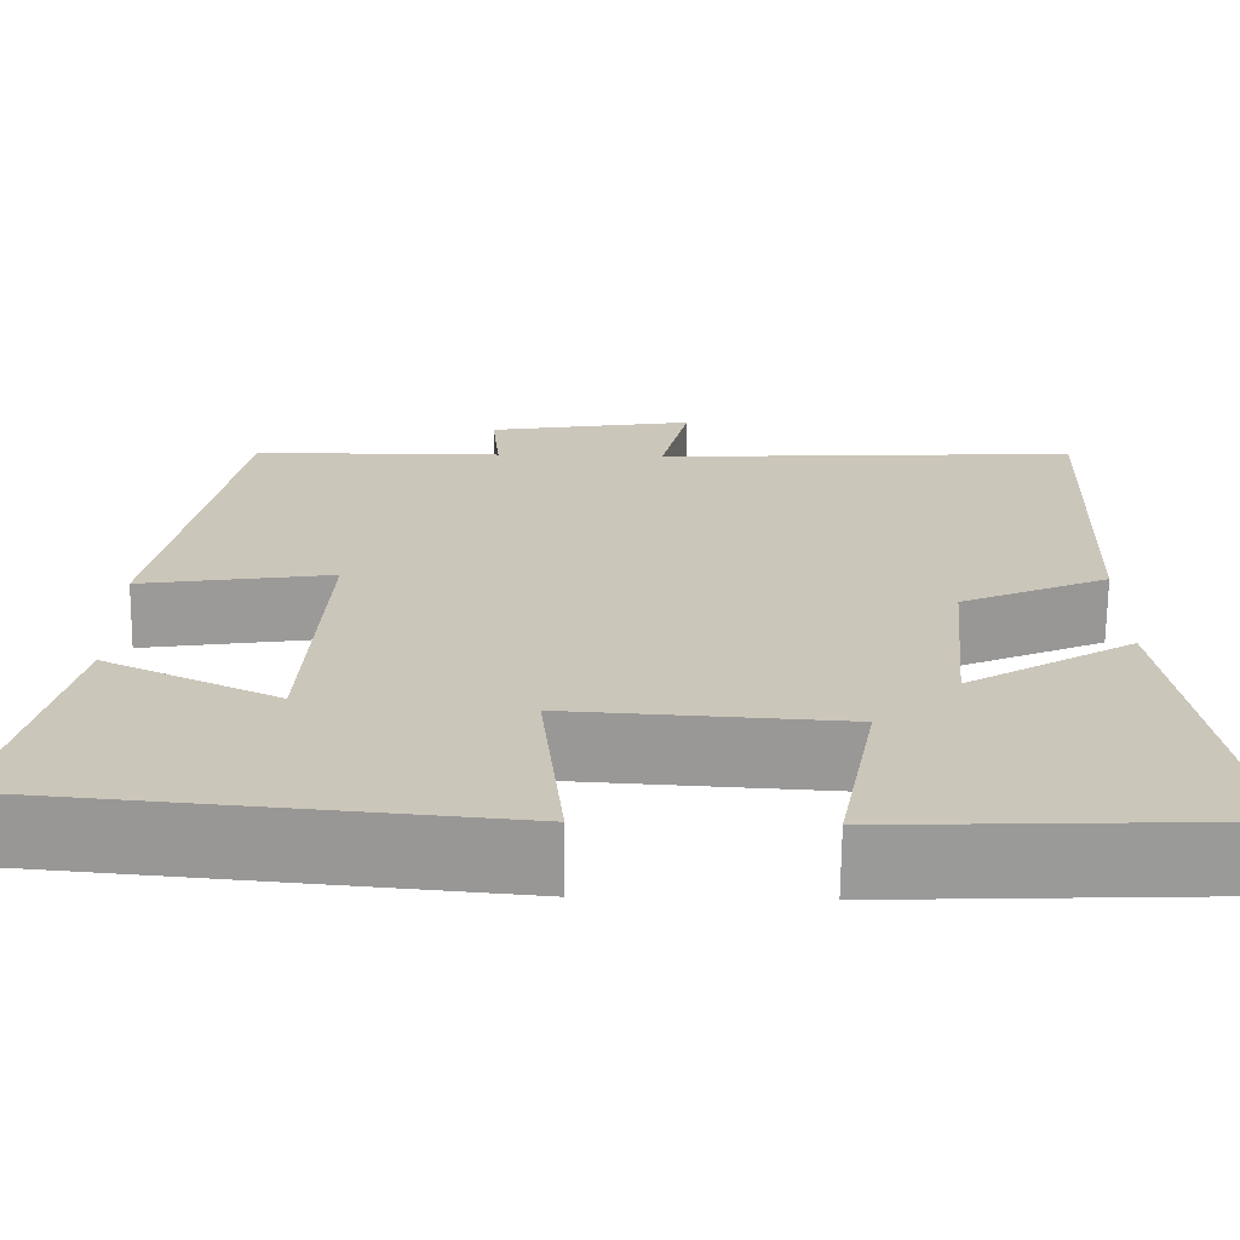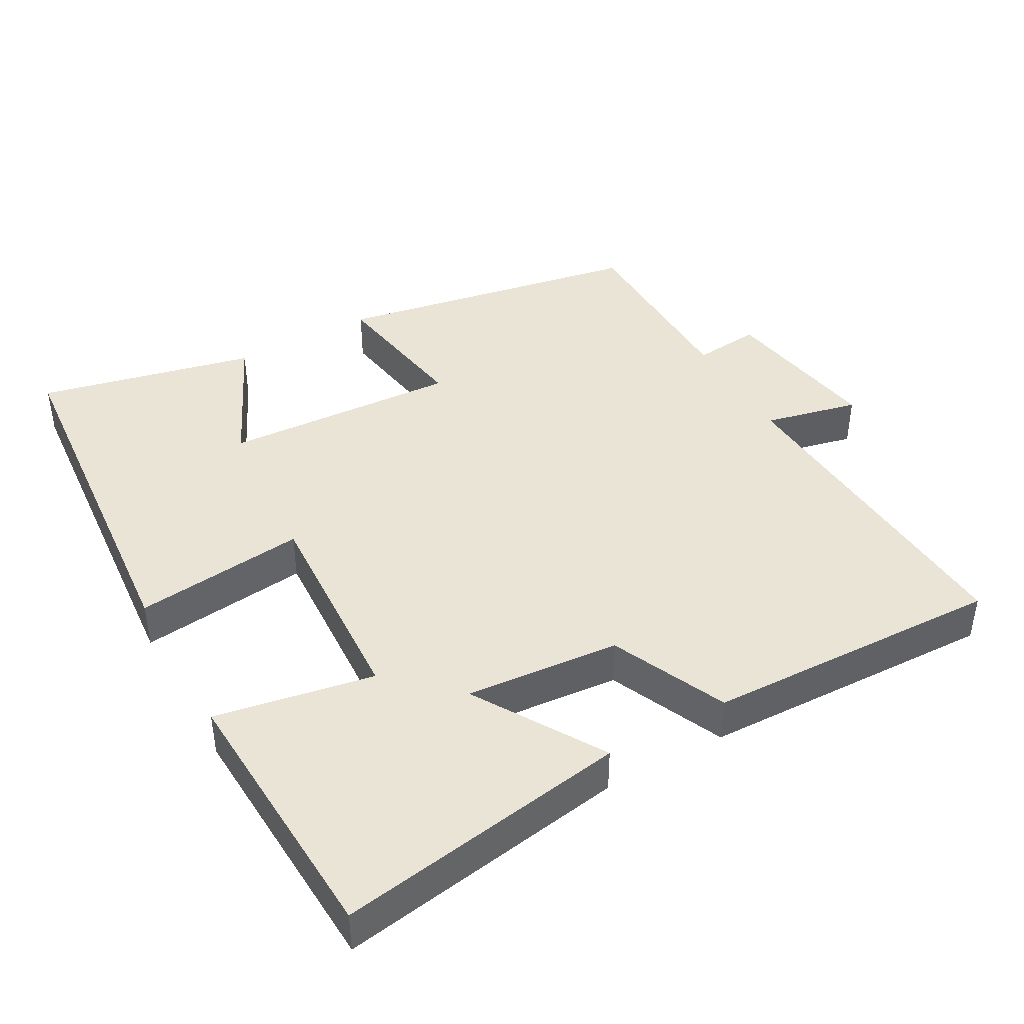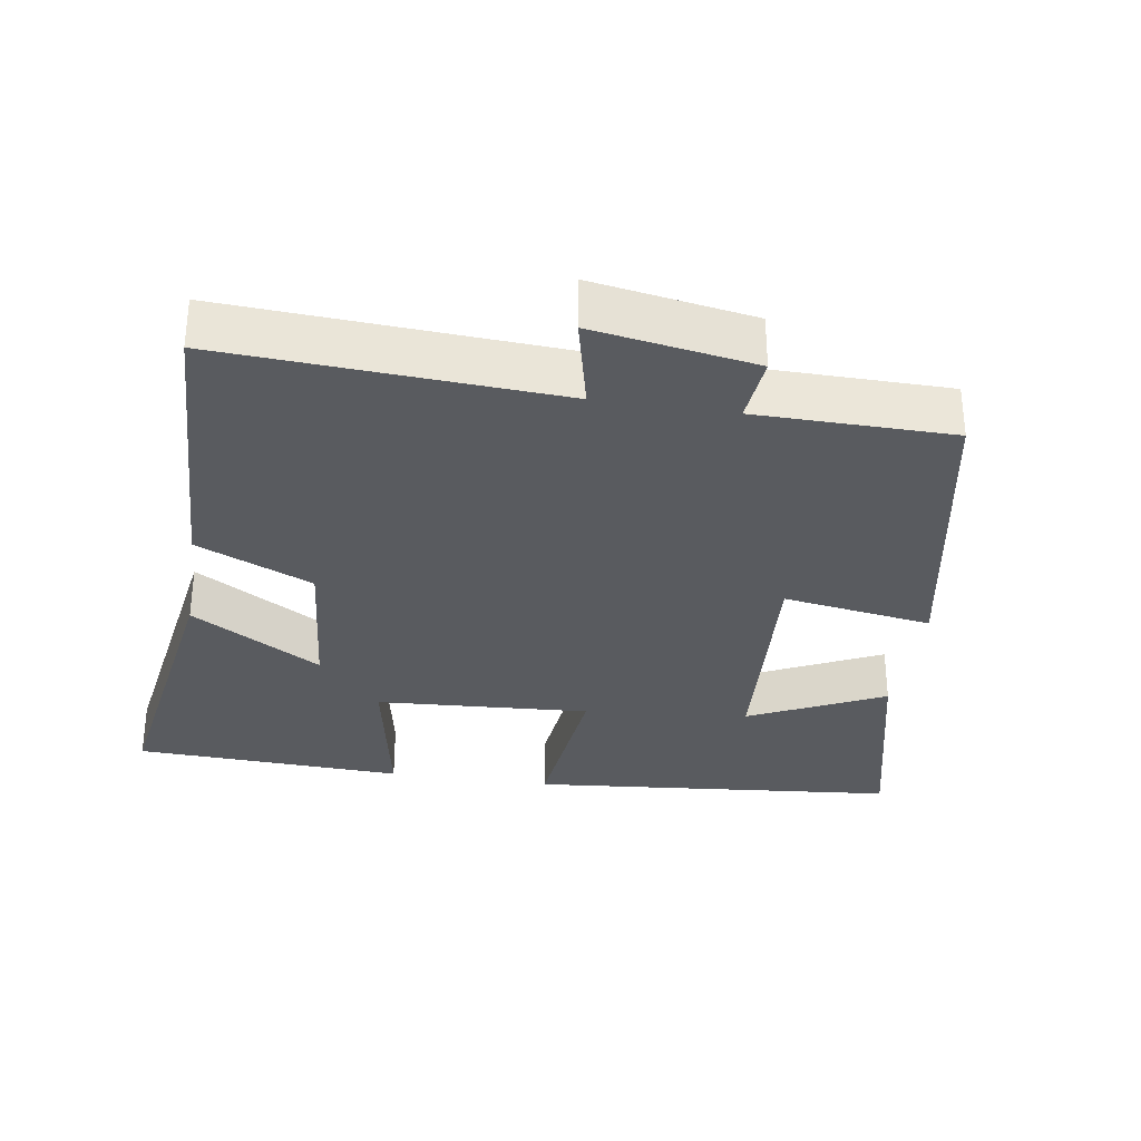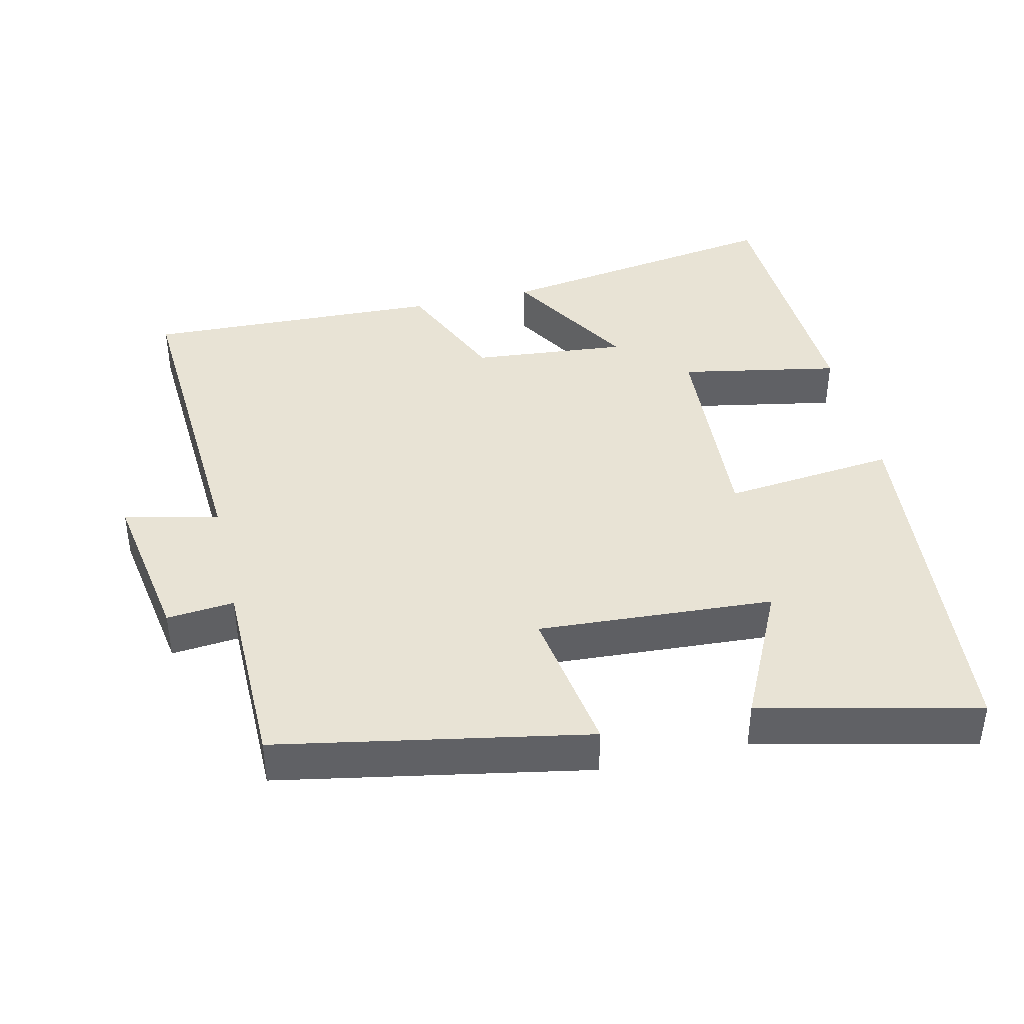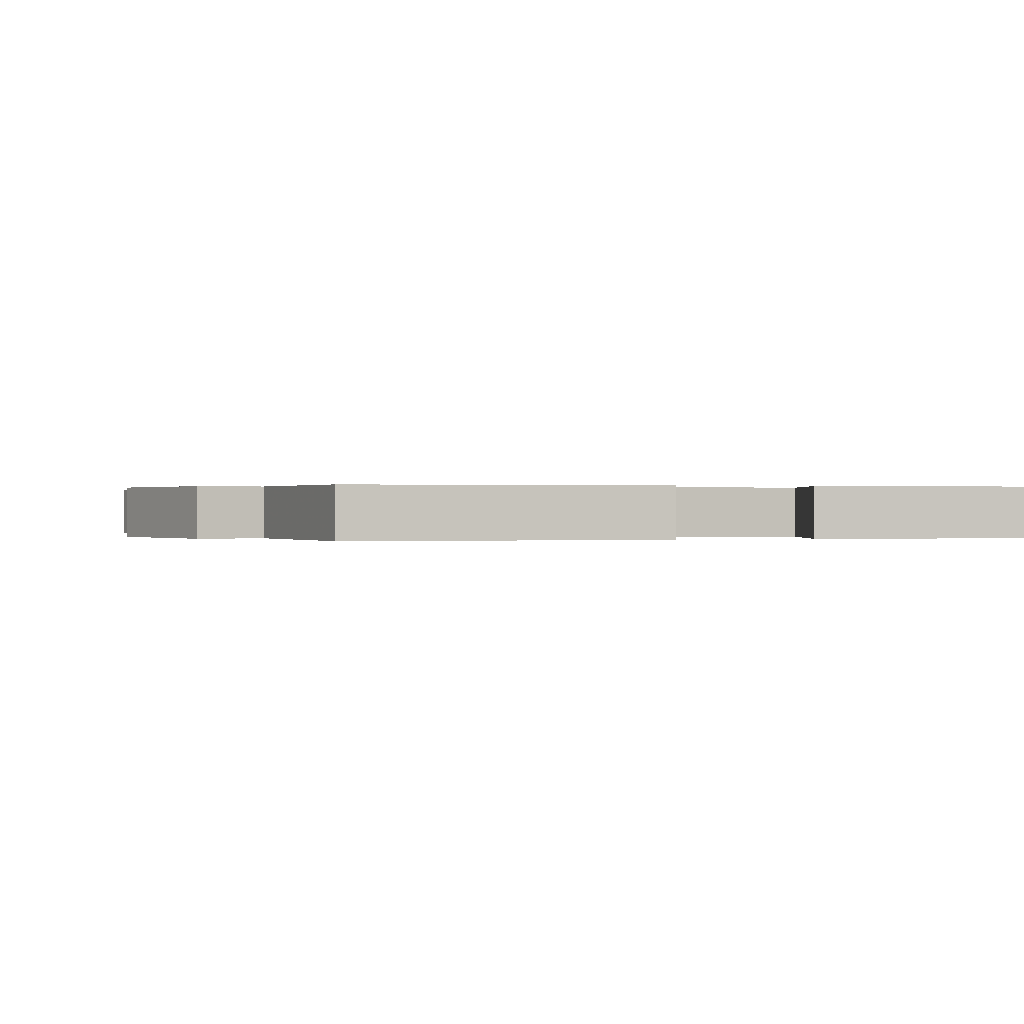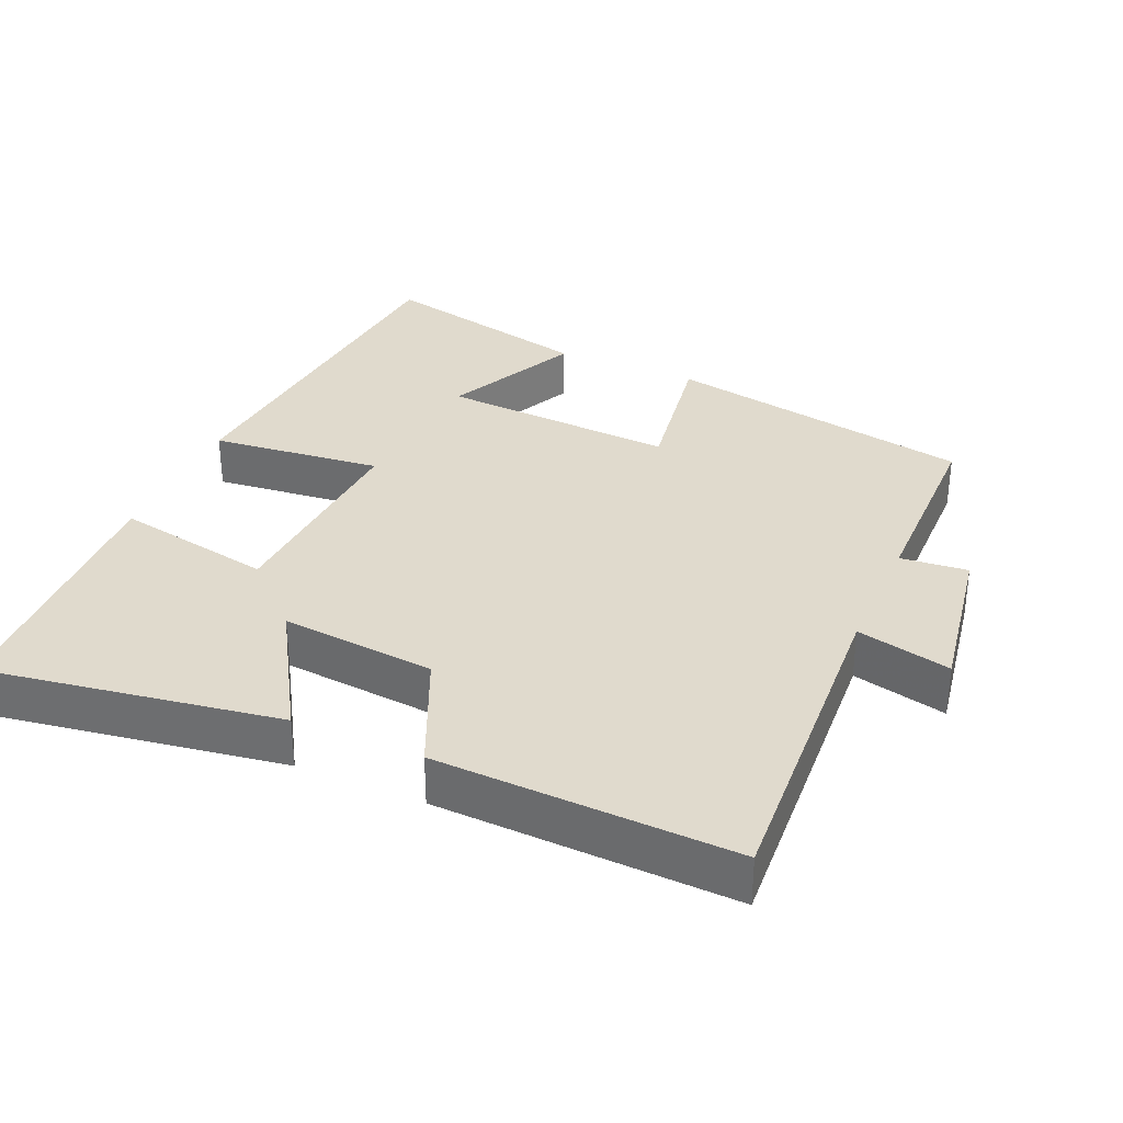
<metadata>
{"format":"obj","ext":"obj","renderer":"f3d","projection":"perspective","resolution":1024,"background":"white","views":[{"elev":-69.0,"azim":179.3,"up":"+Z"},{"elev":42.5,"azim":-119.5,"up":"+Y"},{"elev":-32.1,"azim":-8.8,"up":"+Y"},{"elev":41.2,"azim":77.0,"up":"+Y"},{"elev":0.1,"azim":65.4,"up":"+Y"},{"elev":33.1,"azim":-66.4,"up":"+Y"}]}
</metadata>
<code>
v 0.571 0.07 -0.452
v 0.05 0.07 -0.5
v 0.076 0.07 -0.258
v -0.226 0.07 -0.276
v -0.184 0.07 -0.5
v -0.565 0.07 -0.483
v -0.5 0.07 -0.071
v -0.317 0.07 -0.181
v -0.337 0.07 0.037
v -0.5 0.07 0.109
v -0.515 0.07 0.528
v -0.045 0.07 0.5
v -0.076 0.07 0.633
v 0.152 0.07 0.595
v 0.143 0.07 0.5
v 0.419 0.07 0.497
v 0.5 0.07 0.062
v 0.29 0.07 0.095
v 0.31 0.07 -0.237
v 0.5 0.07 -0.146
v 0.571 0 -0.452
v 0.05 0 -0.5
v 0.076 0 -0.258
v -0.226 0 -0.276
v -0.184 0 -0.5
v -0.565 0 -0.483
v -0.5 0 -0.071
v -0.317 0 -0.181
v -0.337 0 0.037
v -0.5 0 0.109
v -0.515 0 0.528
v -0.045 0 0.5
v -0.076 0 0.633
v 0.152 0 0.595
v 0.143 0 0.5
v 0.419 0 0.497
v 0.5 0 0.062
v 0.29 0 0.095
v 0.31 0 -0.237
v 0.5 0 -0.146
f 19 20 1 2
f 18 19 2 3
f 15 16 17 18
f 15 18 3 4
f 12 13 14 15
f 12 15 4
f 9 10 11 12
f 8 9 12 4
f 6 7 8
f 4 5 6 8
f 22 21 40 39
f 23 22 39 38
f 38 37 36 35
f 24 23 38 35
f 35 34 33 32
f 24 35 32
f 32 31 30 29
f 24 32 29 28
f 28 27 26
f 28 26 25 24
f 1 21 22 2
f 2 22 23 3
f 3 23 24 4
f 4 24 25 5
f 5 25 26 6
f 6 26 27 7
f 7 27 28 8
f 8 28 29 9
f 9 29 30 10
f 10 30 31 11
f 11 31 32 12
f 12 32 33 13
f 13 33 34 14
f 14 34 35 15
f 15 35 36 16
f 16 36 37 17
f 17 37 38 18
f 18 38 39 19
f 19 39 40 20
f 20 40 21 1

</code>
